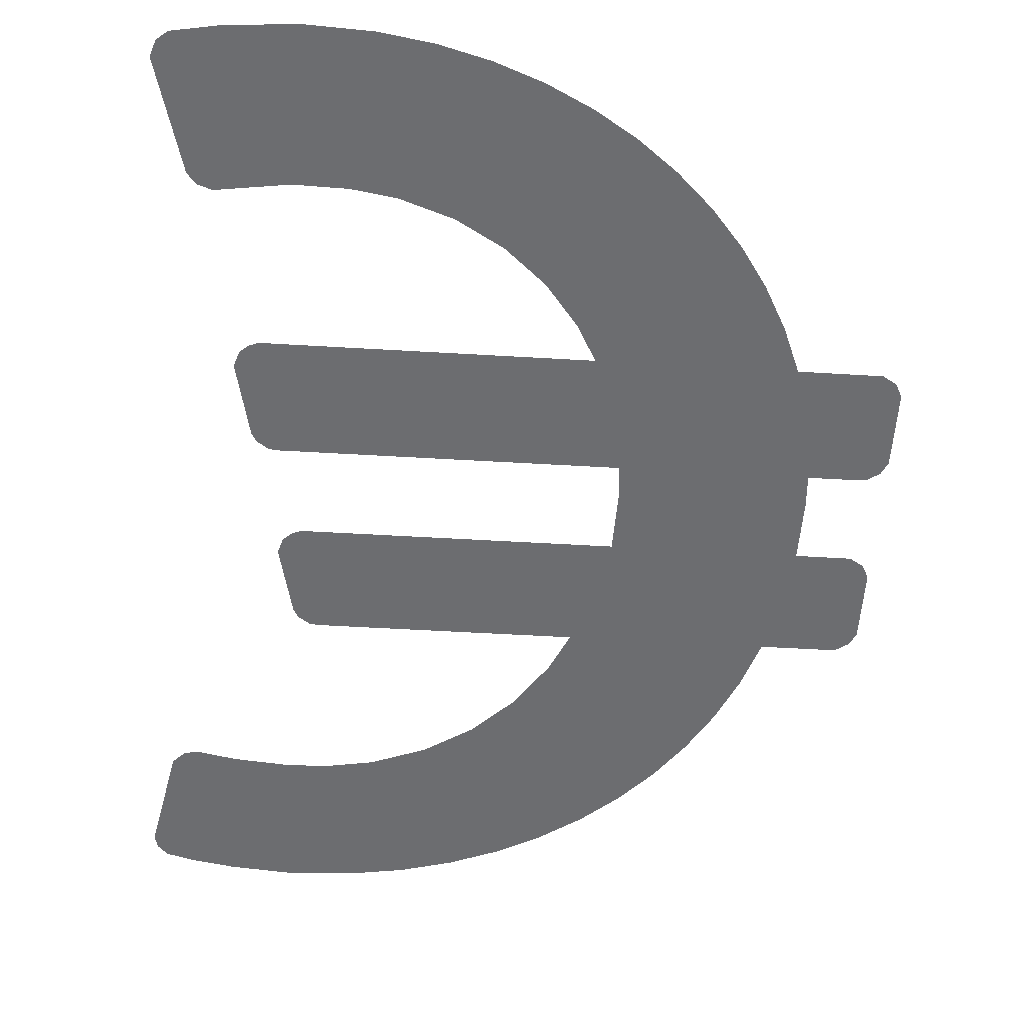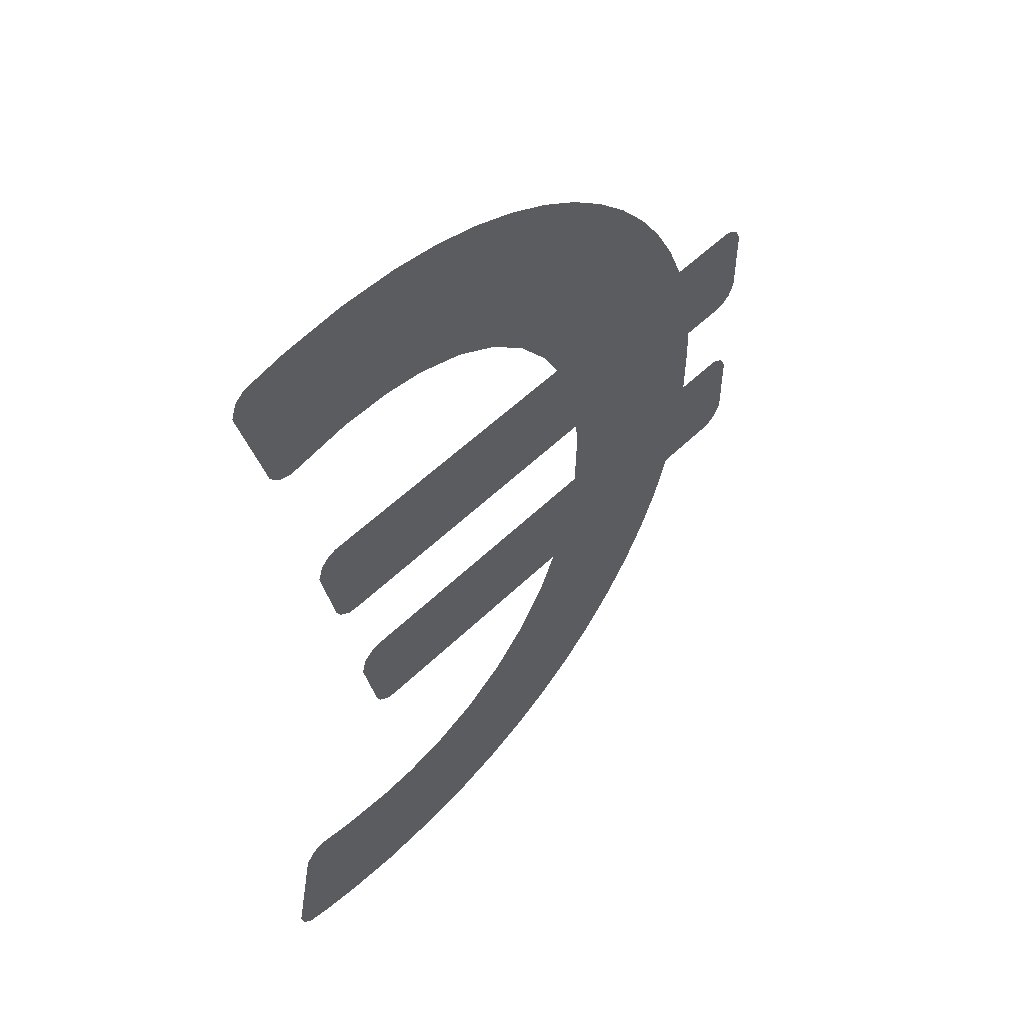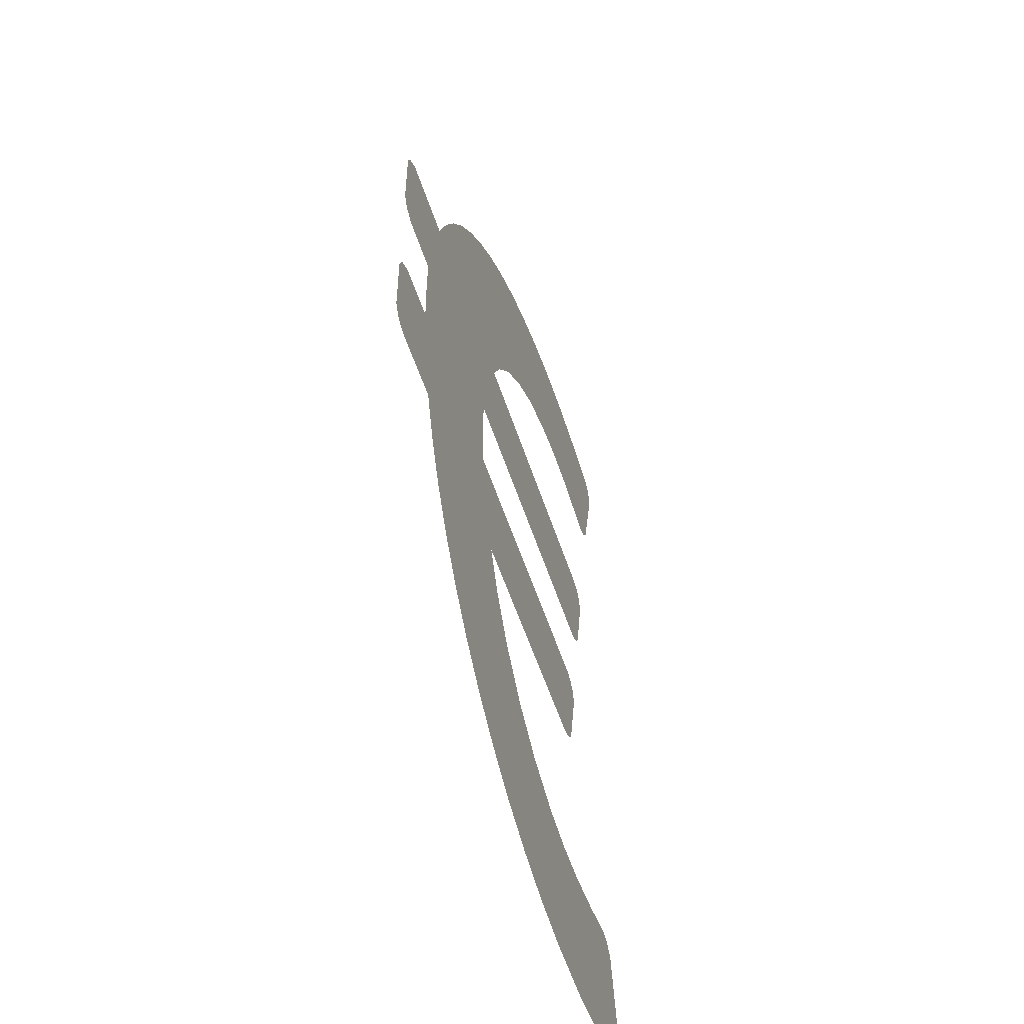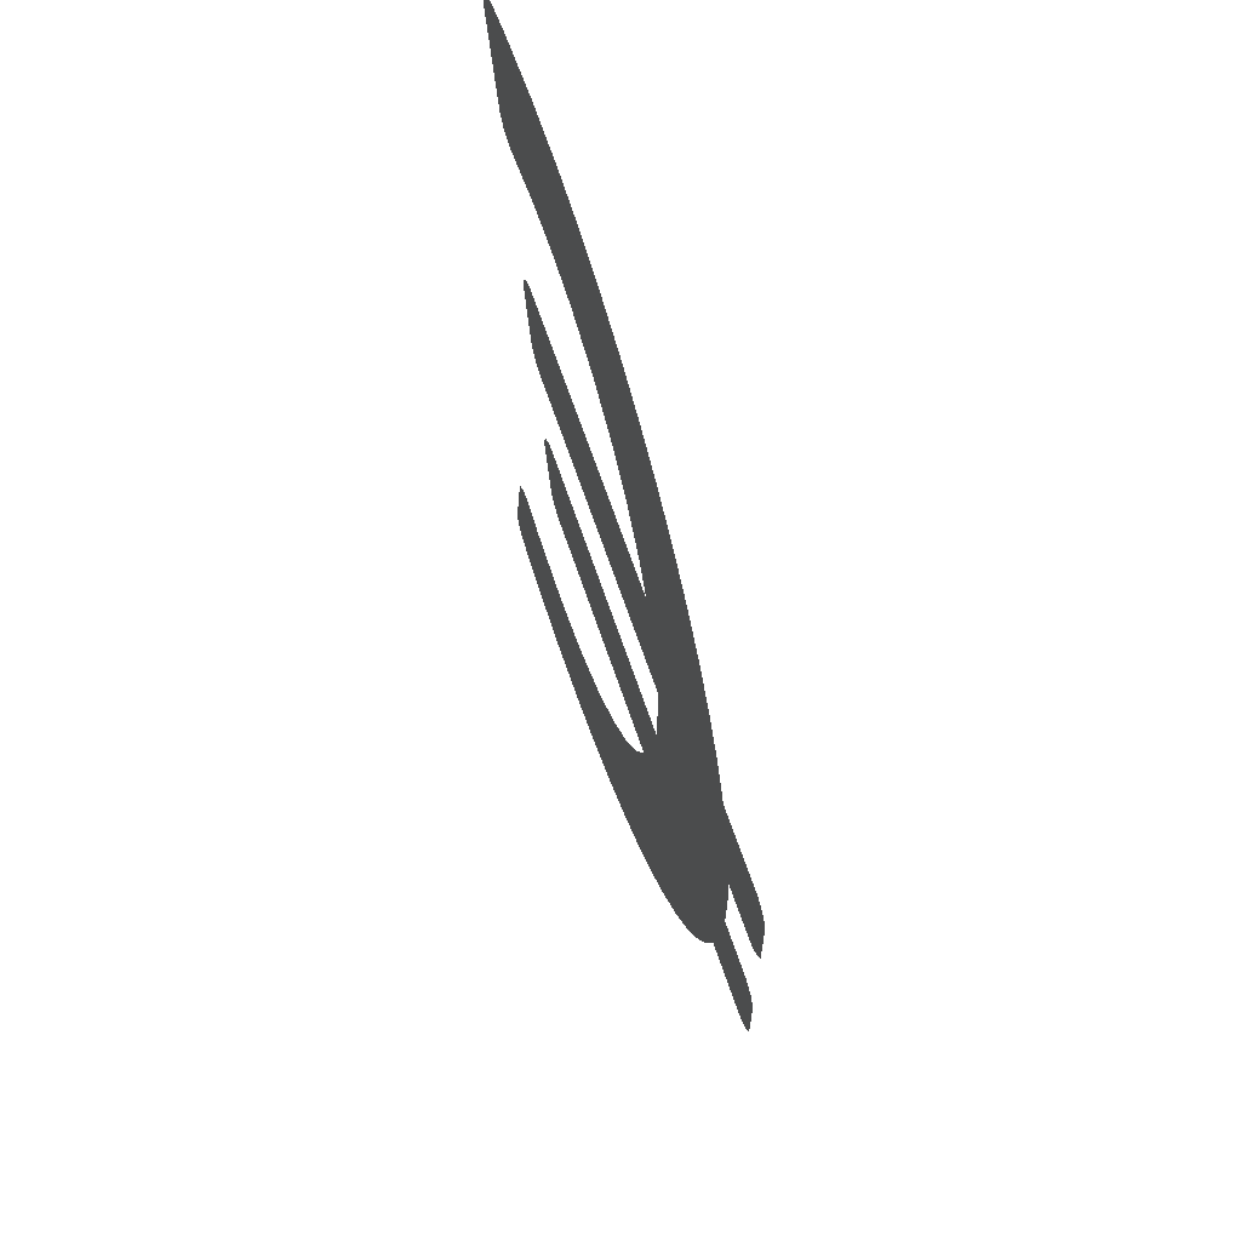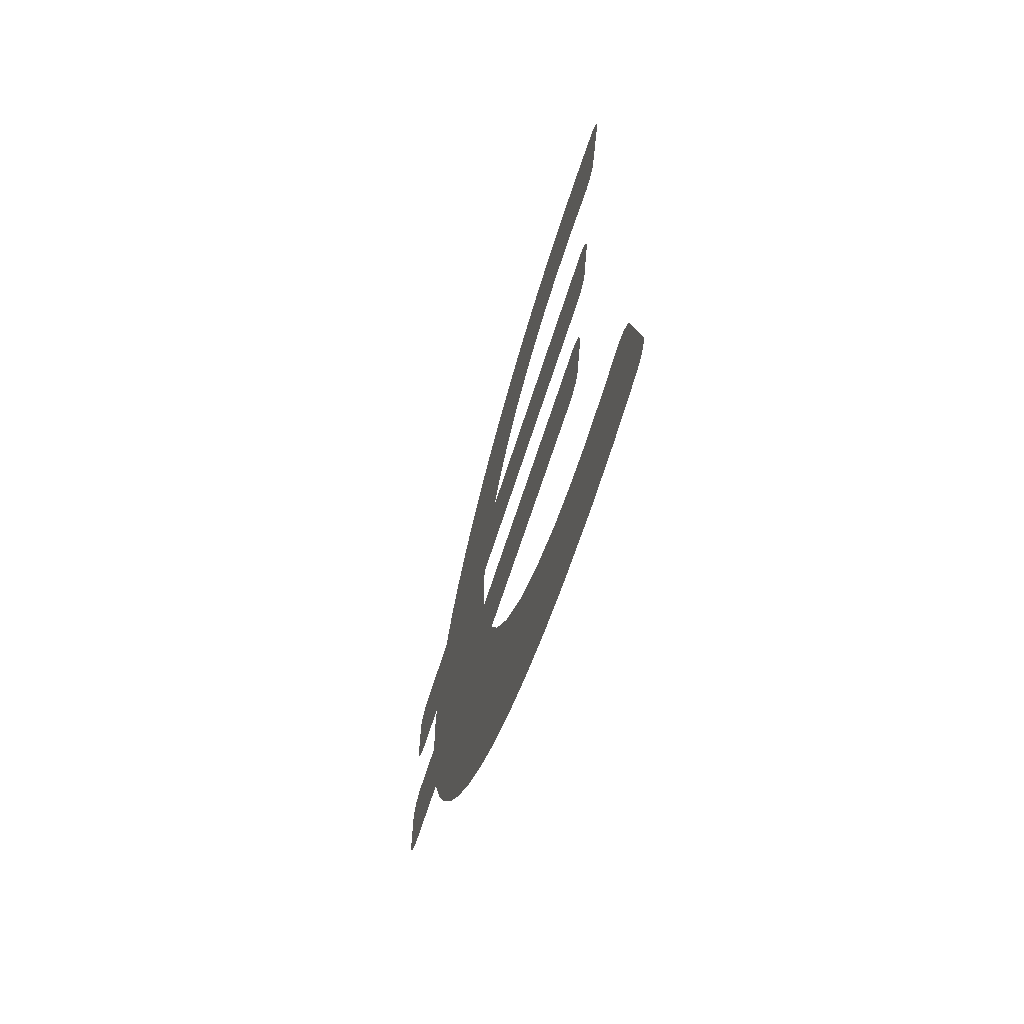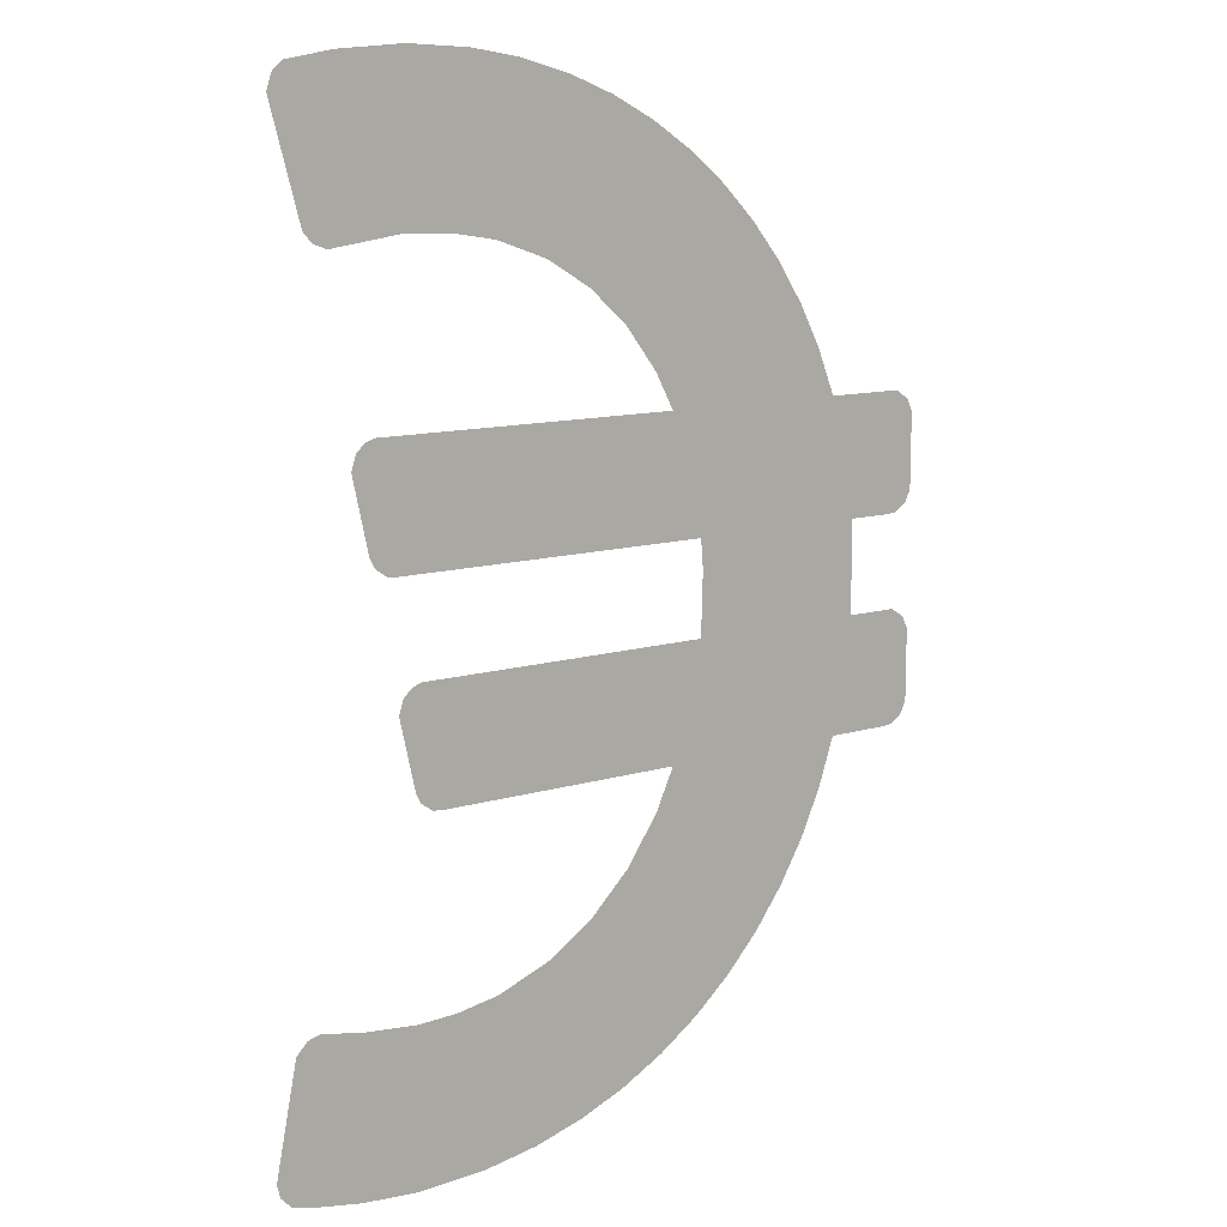
<metadata>
{"format":"obj","ext":"obj","renderer":"f3d","projection":"perspective","resolution":1024,"background":"white","views":[{"elev":-54.0,"azim":176.4,"up":"+Z"},{"elev":53.5,"azim":133.9,"up":"+Y"},{"elev":-53.7,"azim":-72.3,"up":"+Y"},{"elev":65.1,"azim":-108.5,"up":"+Y"},{"elev":-68.0,"azim":72.2,"up":"+Y"},{"elev":11.5,"azim":143.8,"up":"+Y"}]}
</metadata>
<code>
v 0.7281 -0.8568 0
v 0.6951 -0.8481 0
v 0.5914 -0.8683 0
v 0.4473 -0.8813 0
v 0.3446 -0.877 0
v 0.2321 -0.8574 0
v 0.09451 -0.8049 0
v -0.02737 -0.7262 0
v -0.1313 -0.6244 0
v -0.2149 -0.5024 0
v -0.2623 -0.3988 0
v 0.3794 -0.3988 0
v 0.4022 -0.396 0
v 0.4317 -0.3751 0
v 0.4439 -0.3526 0
v 0.4844 -0.1716 0
v 0.472 -0.1323 0
v 0.4497 -0.1125 0
v 0.4256 -0.1034 0
v -0.3478 0.05916 0
v 0.4859 0.1351 0
v 0.5088 0.1379 0
v 0.5383 0.159 0
v 0.5505 0.1816 0
v 0.5916 0.3703 0
v 0.5791 0.4097 0
v 0.5569 0.4294 0
v 0.5328 0.4383 0
v -0.209 0.5304 0
v -0.1265 0.6378 0
v -0.02638 0.727 0
v 0.09016 0.7956 0
v 0.2217 0.8413 0
v 0.3301 0.8584 0
v 0.4613 0.8612 0
v 0.6374 0.8362 0
v 0.6727 0.8489 0
v 0.6954 0.8756 0
v 0.7704 1.154 0
v 0.7565 1.195 0
v 0.7291 1.218 0
v 0.6123 1.239 0
v 0.4417 1.251 0
v 0.2815 1.244 0
v 0.1517 1.224 0
v 0.02752 1.191 0
v -0.09047 1.145 0
v -0.2016 1.089 0
v -0.3054 1.022 0
v -0.4011 0.9451 0
v -0.4882 0.8592 0
v -0.5661 0.7648 0
v -0.6341 0.6627 0
v -0.6917 0.5537 0
v -0.7383 0.4382 0
v -0.9417 0.4378 0
v -0.9764 0.4158 0
v -0.9926 0.3831 0
v -0.9924 0.1898 0
v -0.9764 0.1576 0
v -0.9473 0.138 0
v -0.9242 0.1351 0
v -0.8032 0.1351 0
v -0.8078 0.05477 0
v -0.8052 -0.1036 0
v -0.9417 -0.1039 0
v -0.9764 -0.1259 0
v -0.9926 -0.1586 0
v -0.9924 -0.3441 0
v -0.9764 -0.3763 0
v -0.9473 -0.3958 0
v -0.925 -0.3988 0
v -0.7135 -0.5232 0
v -0.6601 -0.6409 0
v -0.5952 -0.7511 0
v -0.5194 -0.8531 0
v -0.4333 -0.9461 0
v -0.3373 -1.029 0
v -0.2319 -1.102 0
v -0.1178 -1.163 0
v 0.00467 -1.212 0
v 0.1349 -1.248 0
v 0.2723 -1.27 0
v 0.4524 -1.278 0
v 0.6003 -1.265 0
v 0.7078 -1.246 0
v 0.7788 -1.227 0
v 0.8044 -1.2 0
v 0.813 -1.166 0
v 0.7574 -0.8872 0
v -0.2579 0.4382 0
v -0.3432 -0.1035 0
v -0.755 -0.3988 0
v -0.3416 0.1351 0
f 44 34 43
f 45 34 44
f 35 42 43
f 46 33 45
f 74 10 11
f 88 89 87
f 39 41 42
f 48 49 31
f 50 51 30
f 9 76 77
f 50 30 49
f 79 7 8
f 30 51 29
f 35 36 38
f 90 1 2
f 47 48 32
f 36 37 38
f 70 71 69
f 33 46 32
f 32 48 31
f 53 29 52
f 79 80 7
f 54 91 53
f 33 34 45
f 55 91 54
f 40 41 39
f 56 27 28 91
f 56 57 58
f 6 82 83
f 22 27 56
f 27 24 25
f 61 56 59
f 26 27 25
f 78 8 9
f 10 75 76
f 13 14 15
f 22 56 61
f 62 63 61
f 64 20 63
f 89 86 87
f 64 65 20
f 56 58 59
f 66 18 19 92
f 66 67 68
f 66 68 69
f 13 18 66
f 18 15 16
f 27 22 24
f 17 18 16
f 60 61 59
f 71 66 69
f 51 52 29
f 13 66 71
f 13 11 12
f 72 93 71
f 73 11 93
f 73 74 11
f 22 23 24
f 74 75 10
f 46 47 32
f 9 10 76
f 39 42 38
f 18 13 15
f 34 35 43
f 3 90 2
f 20 94 63
f 78 79 8
f 42 35 38
f 81 6 7
f 80 81 7
f 81 82 6
f 77 78 9
f 91 29 53
f 89 90 3
f 5 83 84
f 3 4 85
f 86 89 3
f 30 31 49
f 65 92 20
f 4 5 84
f 86 3 85
f 85 4 84
f 56 91 55
f 66 92 65
f 71 93 11 13
f 61 63 94 22
f 22 94 21
f 5 6 83

</code>
